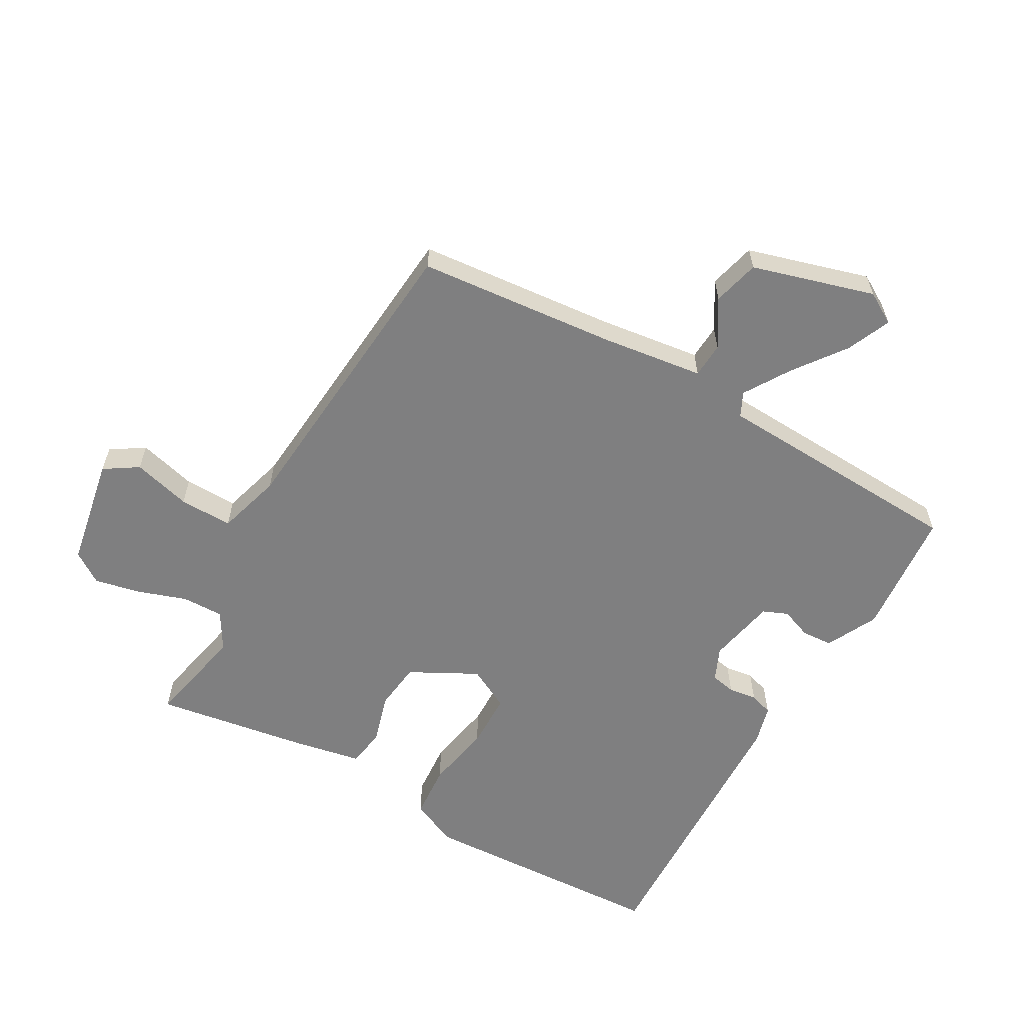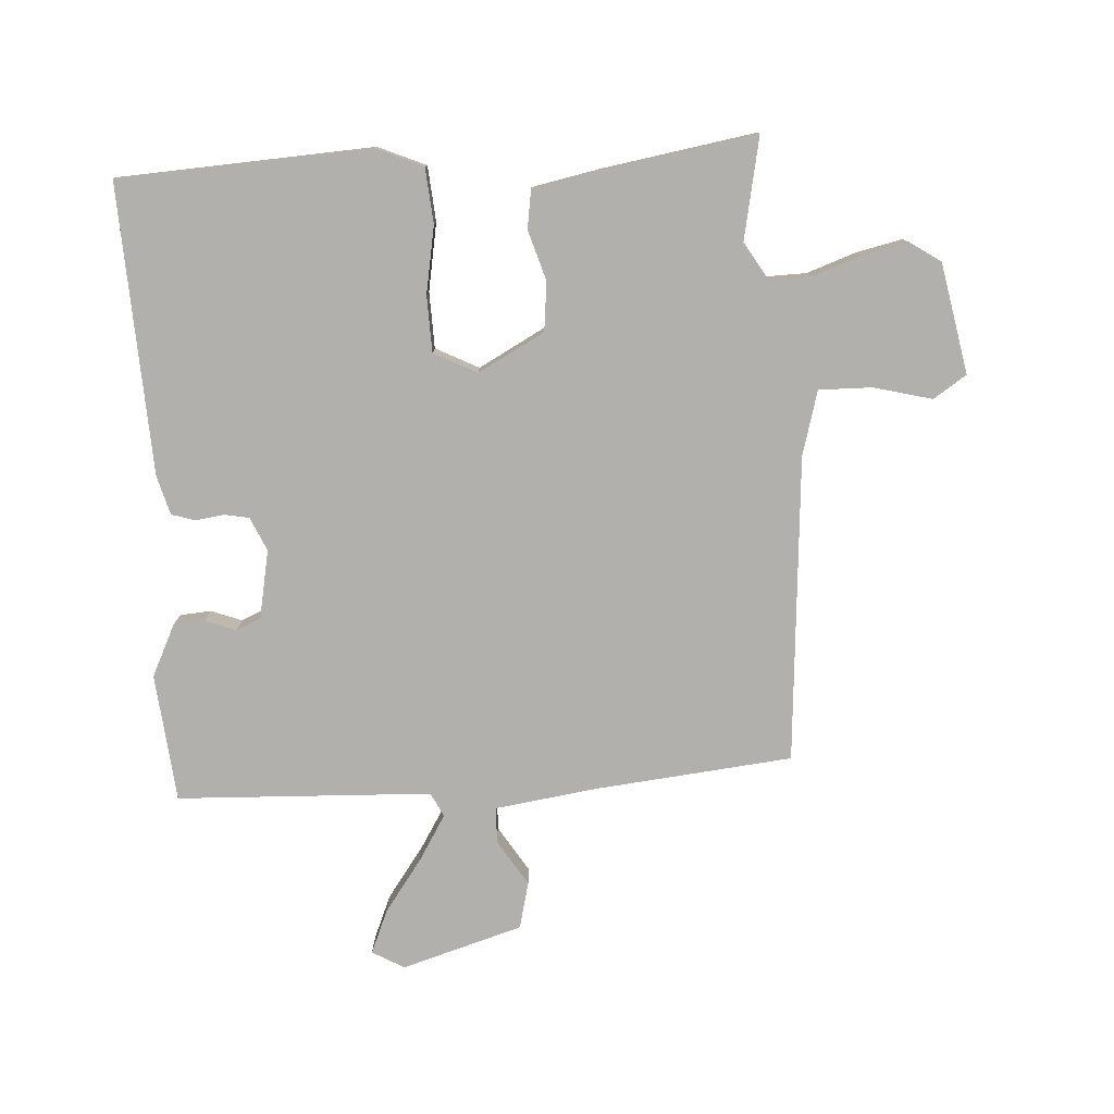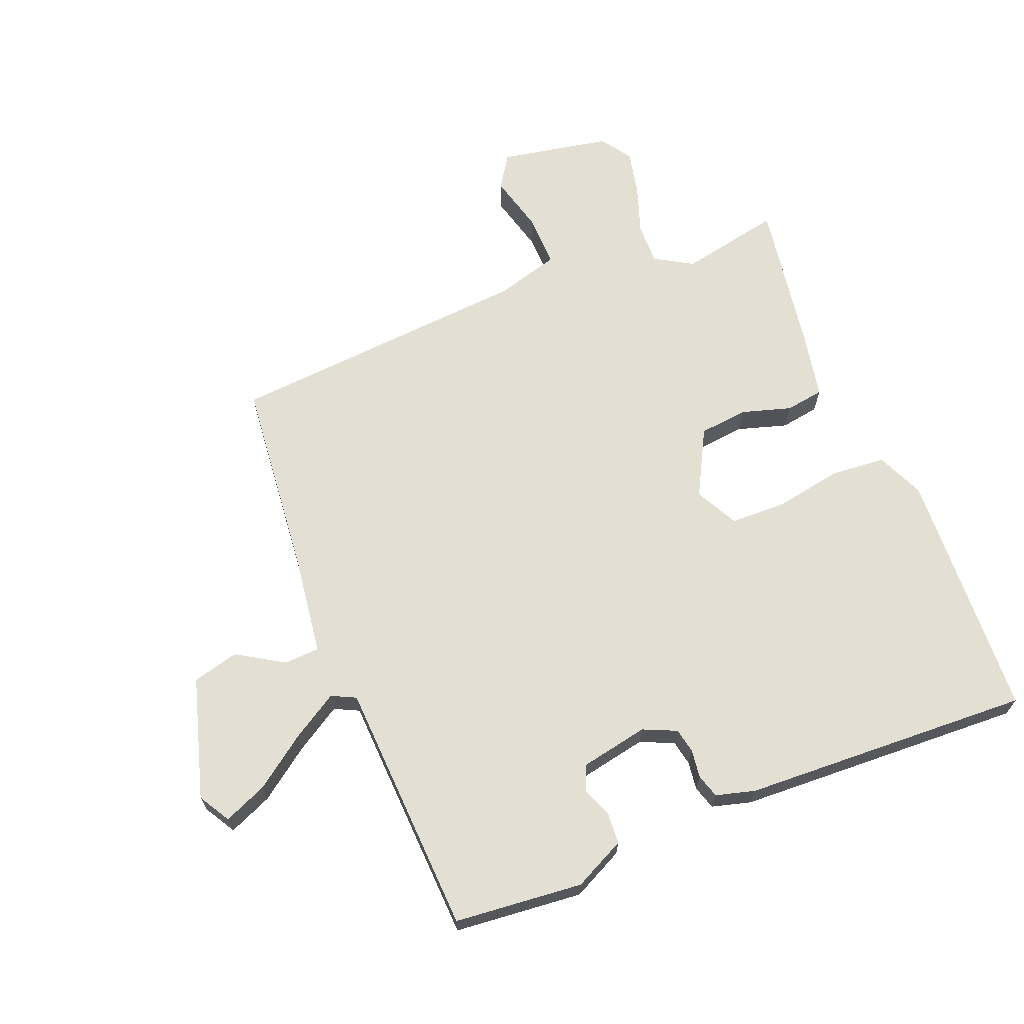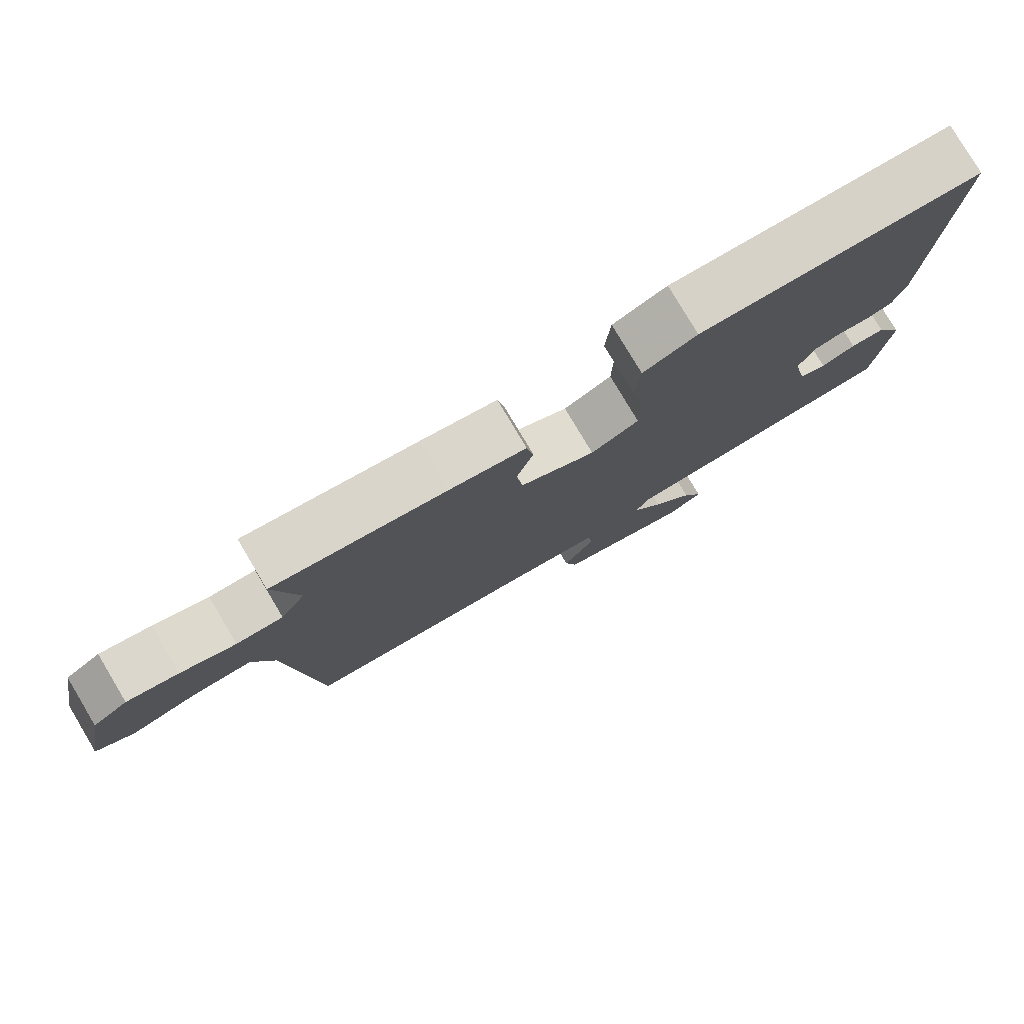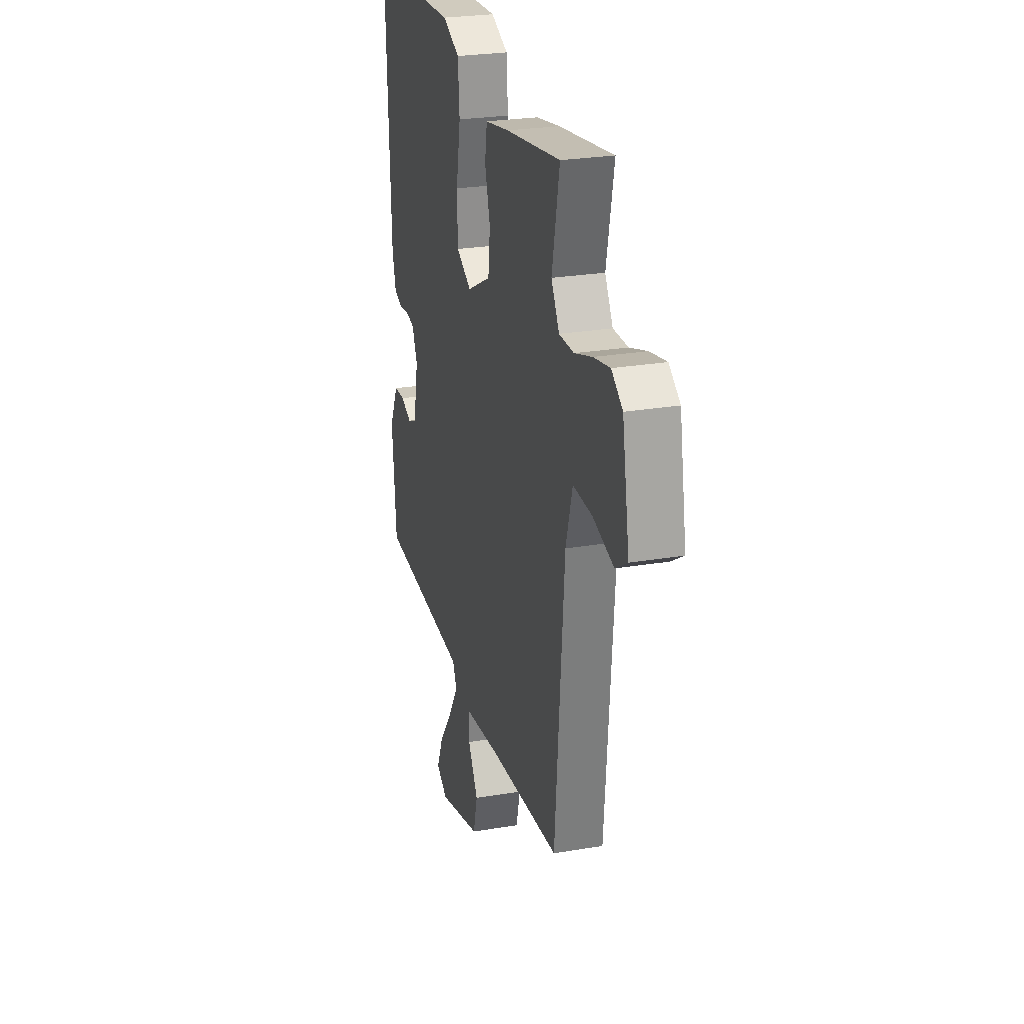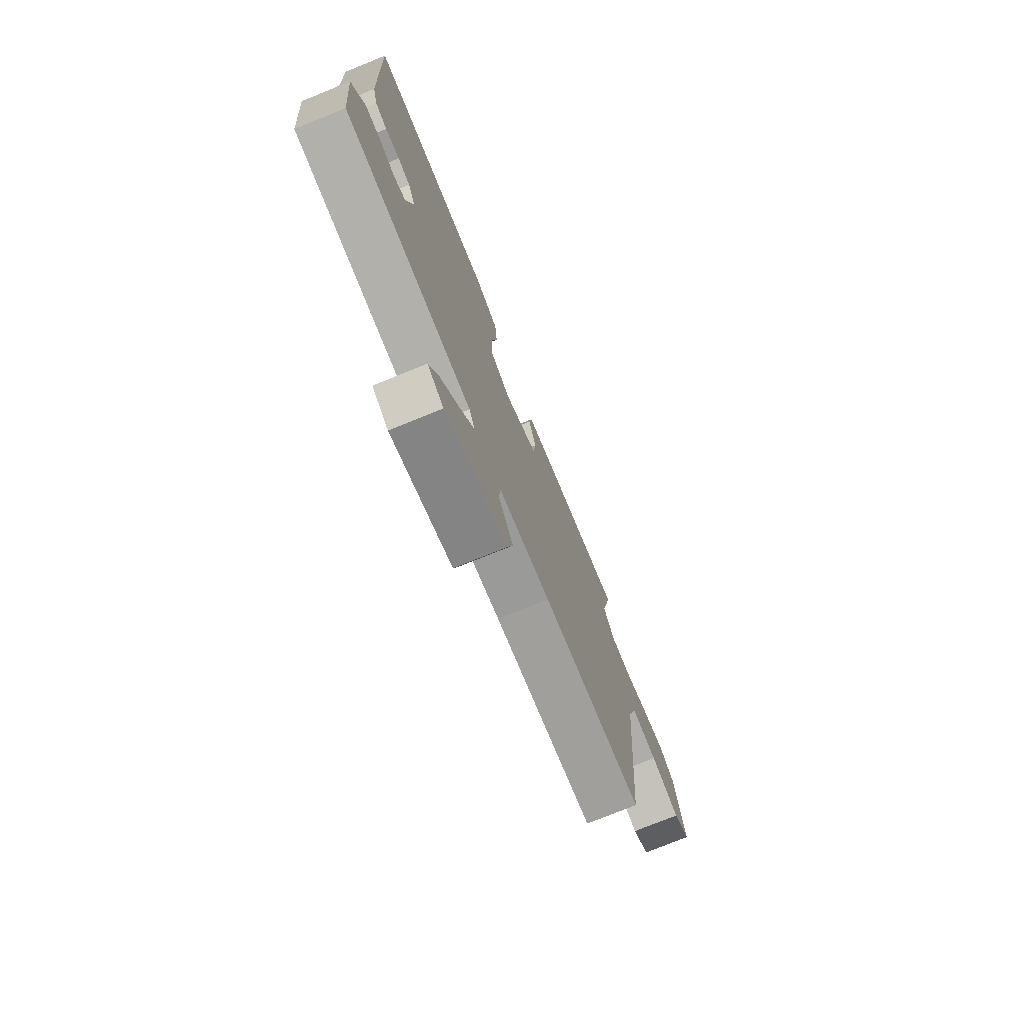
<metadata>
{"format":"obj","ext":"obj","renderer":"f3d","projection":"perspective","resolution":1024,"background":"white","views":[{"elev":-59.7,"azim":150.4,"up":"+Y"},{"elev":-78.6,"azim":3.9,"up":"+Y"},{"elev":66.6,"azim":-111.7,"up":"+Y"},{"elev":79.5,"azim":149.2,"up":"+Z"},{"elev":26.3,"azim":75.1,"up":"+Z"},{"elev":-76.0,"azim":-68.0,"up":"+Z"}]}
</metadata>
<code>
v 0.5 0.07 0.5
v 0.466 0.07 0.336
v 0.502 0.07 0.275
v 0.569 0.07 0.276
v 0.648 0.07 0.303
v 0.722 0.07 0.319
v 0.772 0.07 0.285
v 0.805 0.07 0.106
v 0.751 0.07 0.071
v 0.657 0.07 0.096
v 0.571 0.07 0.098
v 0.541 0.07 -0.006
v 0.5 0.07 -0.5
v 0.181 0.07 -0.53
v 0.016 0.07 -0.552
v 0.013 0.07 -0.609
v 0.059 0.07 -0.684
v 0.04 0.07 -0.759
v -0.156 0.07 -0.816
v -0.207 0.07 -0.786
v -0.177 0.07 -0.716
v -0.116 0.07 -0.633
v -0.07 0.07 -0.559
v -0.089 0.07 -0.52
v -0.5 0.07 -0.5
v -0.519 0.07 -0.293
v -0.478 0.07 -0.21
v -0.428 0.07 -0.207
v -0.378 0.07 -0.226
v -0.338 0.07 -0.209
v -0.316 0.07 -0.099
v -0.34 0.07 -0.045
v -0.38 0.07 -0.037
v -0.426 0.07 -0.043
v -0.464 0.07 -0.031
v -0.481 0.07 0.032
v -0.5 0.07 0.5
v -0.095 0.07 0.519
v -0.018 0.07 0.485
v -0.011 0.07 0.396
v -0.031 0.07 0.288
v -0.029 0.07 0.197
v 0.04 0.07 0.161
v 0.148 0.07 0.218
v 0.157 0.07 0.297
v 0.133 0.07 0.378
v 0.143 0.07 0.44
v 0.252 0.07 0.461
v 0.5 0 0.5
v 0.466 0 0.336
v 0.502 0 0.275
v 0.569 0 0.276
v 0.648 0 0.303
v 0.722 0 0.319
v 0.772 0 0.285
v 0.805 0 0.106
v 0.751 0 0.071
v 0.657 0 0.096
v 0.571 0 0.098
v 0.541 0 -0.006
v 0.5 0 -0.5
v 0.181 0 -0.53
v 0.016 0 -0.552
v 0.013 0 -0.609
v 0.059 0 -0.684
v 0.04 0 -0.759
v -0.156 0 -0.816
v -0.207 0 -0.786
v -0.177 0 -0.716
v -0.116 0 -0.633
v -0.07 0 -0.559
v -0.089 0 -0.52
v -0.5 0 -0.5
v -0.519 0 -0.293
v -0.478 0 -0.21
v -0.428 0 -0.207
v -0.378 0 -0.226
v -0.338 0 -0.209
v -0.316 0 -0.099
v -0.34 0 -0.045
v -0.38 0 -0.037
v -0.426 0 -0.043
v -0.464 0 -0.031
v -0.481 0 0.032
v -0.5 0 0.5
v -0.095 0 0.519
v -0.018 0 0.485
v -0.011 0 0.396
v -0.031 0 0.288
v -0.029 0 0.197
v 0.04 0 0.161
v 0.148 0 0.218
v 0.157 0 0.297
v 0.133 0 0.378
v 0.143 0 0.44
v 0.252 0 0.461
f 48 1 2
f 47 48 2
f 46 47 2
f 45 46 2
f 44 45 2 3
f 43 44 3 4
f 39 40 41
f 38 39 41
f 37 38 41
f 36 37 41
f 35 36 41
f 34 35 41
f 33 34 41
f 32 33 41 42
f 31 32 42 43
f 27 28 29
f 26 27 29
f 25 26 29
f 24 25 29
f 24 29 30
f 20 21 22
f 19 20 22
f 18 19 22
f 17 18 22
f 16 17 22
f 15 16 22 23
f 14 15 23 24
f 30 31 43
f 24 30 43
f 14 24 43
f 13 14 43
f 12 13 43
f 8 9 10
f 7 8 10
f 6 7 10
f 5 6 10
f 4 5 10
f 11 12 43 4
f 4 10 11
f 50 49 96
f 50 96 95
f 50 95 94
f 50 94 93
f 51 50 93 92
f 52 51 92 91
f 89 88 87
f 89 87 86
f 89 86 85
f 89 85 84
f 89 84 83
f 89 83 82
f 89 82 81
f 90 89 81 80
f 91 90 80 79
f 77 76 75
f 77 75 74
f 77 74 73
f 77 73 72
f 78 77 72
f 70 69 68
f 70 68 67
f 70 67 66
f 70 66 65
f 70 65 64
f 71 70 64 63
f 72 71 63 62
f 91 79 78
f 91 78 72
f 91 72 62
f 91 62 61
f 91 61 60
f 58 57 56
f 58 56 55
f 58 55 54
f 58 54 53
f 58 53 52
f 52 91 60 59
f 59 58 52
f 1 49 50 2
f 2 50 51 3
f 3 51 52 4
f 4 52 53 5
f 5 53 54 6
f 6 54 55 7
f 7 55 56 8
f 8 56 57 9
f 9 57 58 10
f 10 58 59 11
f 11 59 60 12
f 12 60 61 13
f 13 61 62 14
f 14 62 63 15
f 15 63 64 16
f 16 64 65 17
f 17 65 66 18
f 18 66 67 19
f 19 67 68 20
f 20 68 69 21
f 21 69 70 22
f 22 70 71 23
f 23 71 72 24
f 24 72 73 25
f 25 73 74 26
f 26 74 75 27
f 27 75 76 28
f 28 76 77 29
f 29 77 78 30
f 30 78 79 31
f 31 79 80 32
f 32 80 81 33
f 33 81 82 34
f 34 82 83 35
f 35 83 84 36
f 36 84 85 37
f 37 85 86 38
f 38 86 87 39
f 39 87 88 40
f 40 88 89 41
f 41 89 90 42
f 42 90 91 43
f 43 91 92 44
f 44 92 93 45
f 45 93 94 46
f 46 94 95 47
f 47 95 96 48
f 48 96 49 1

</code>
